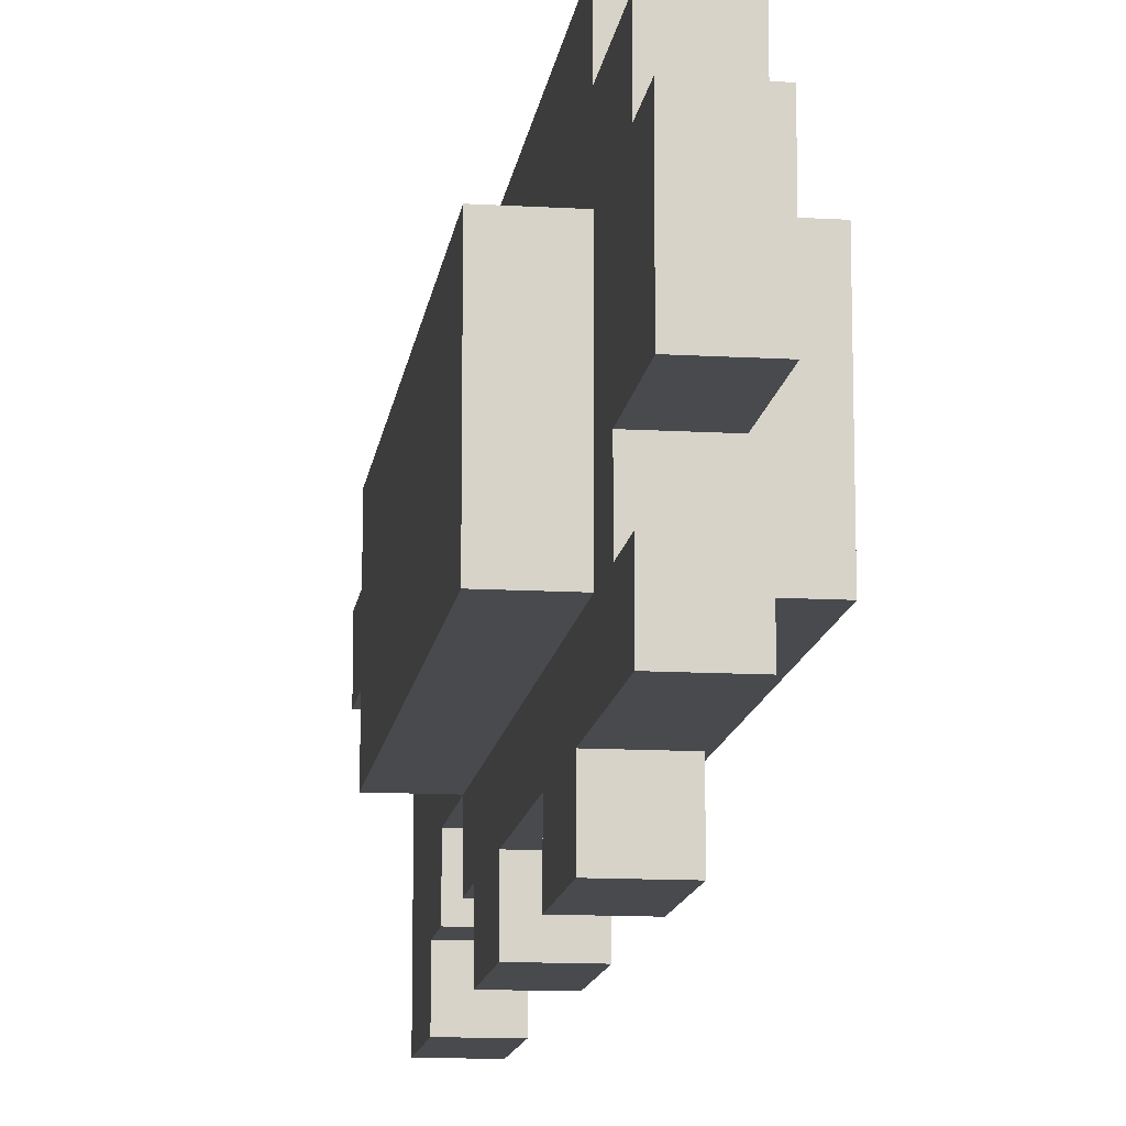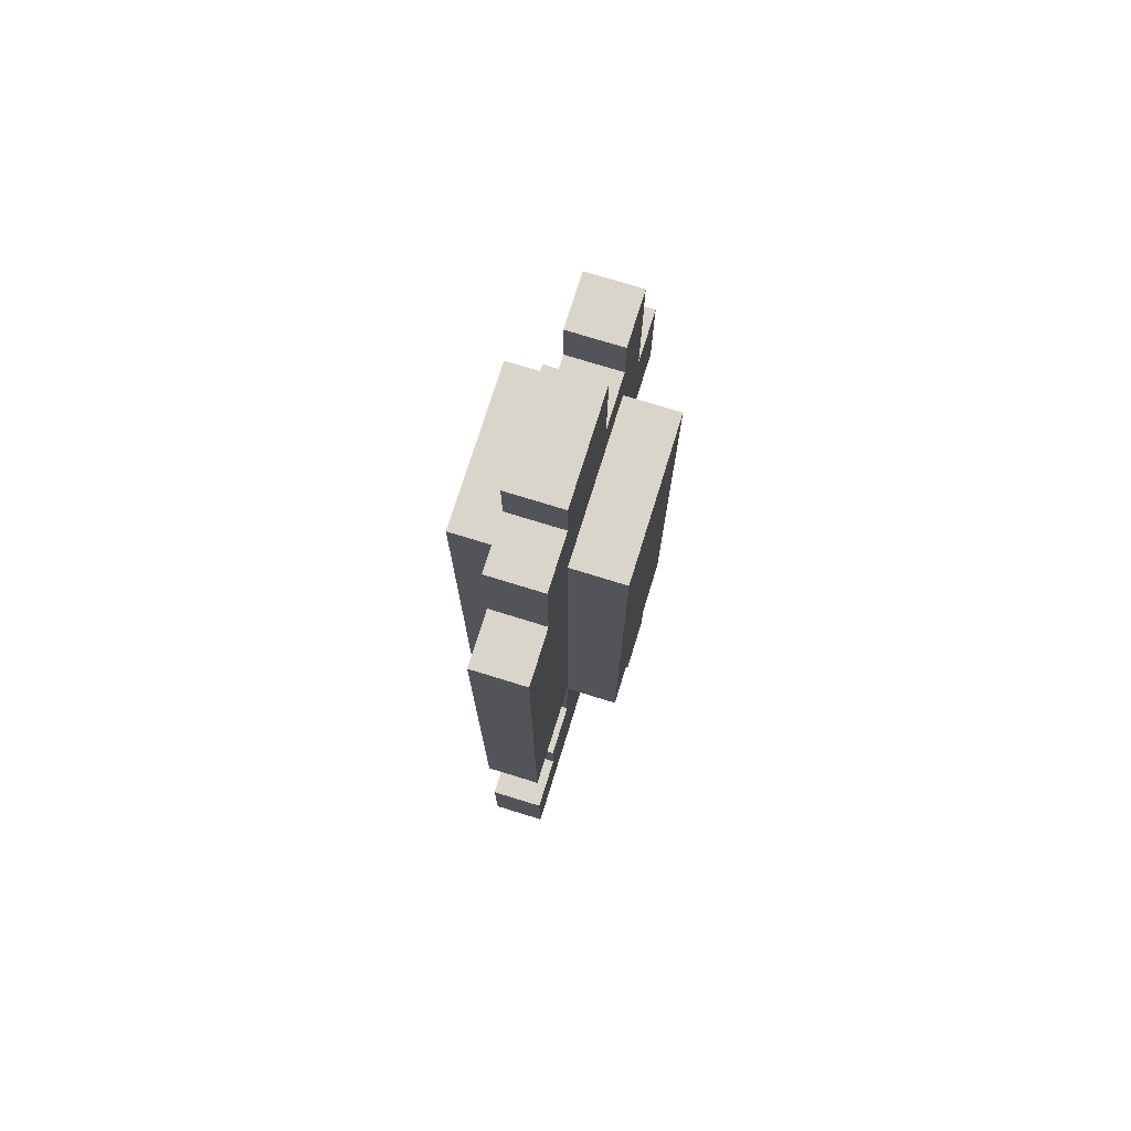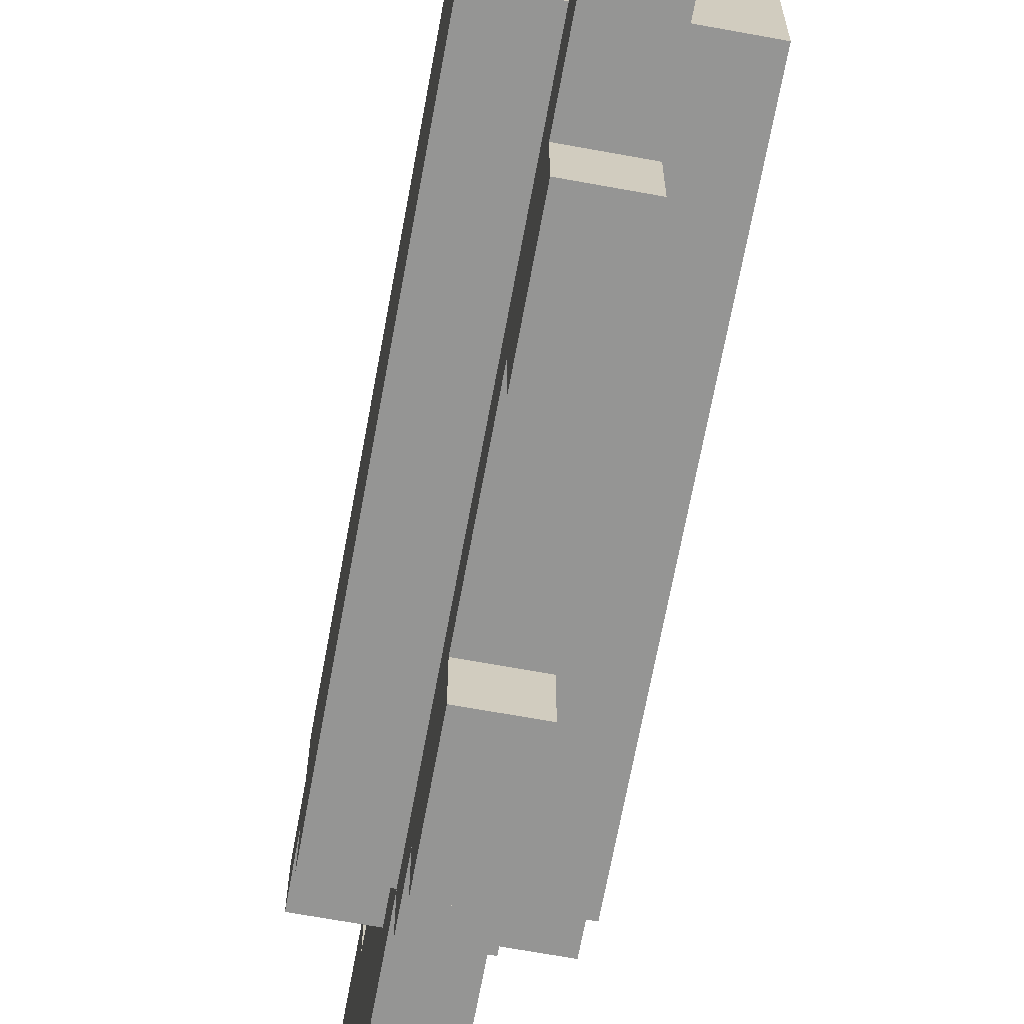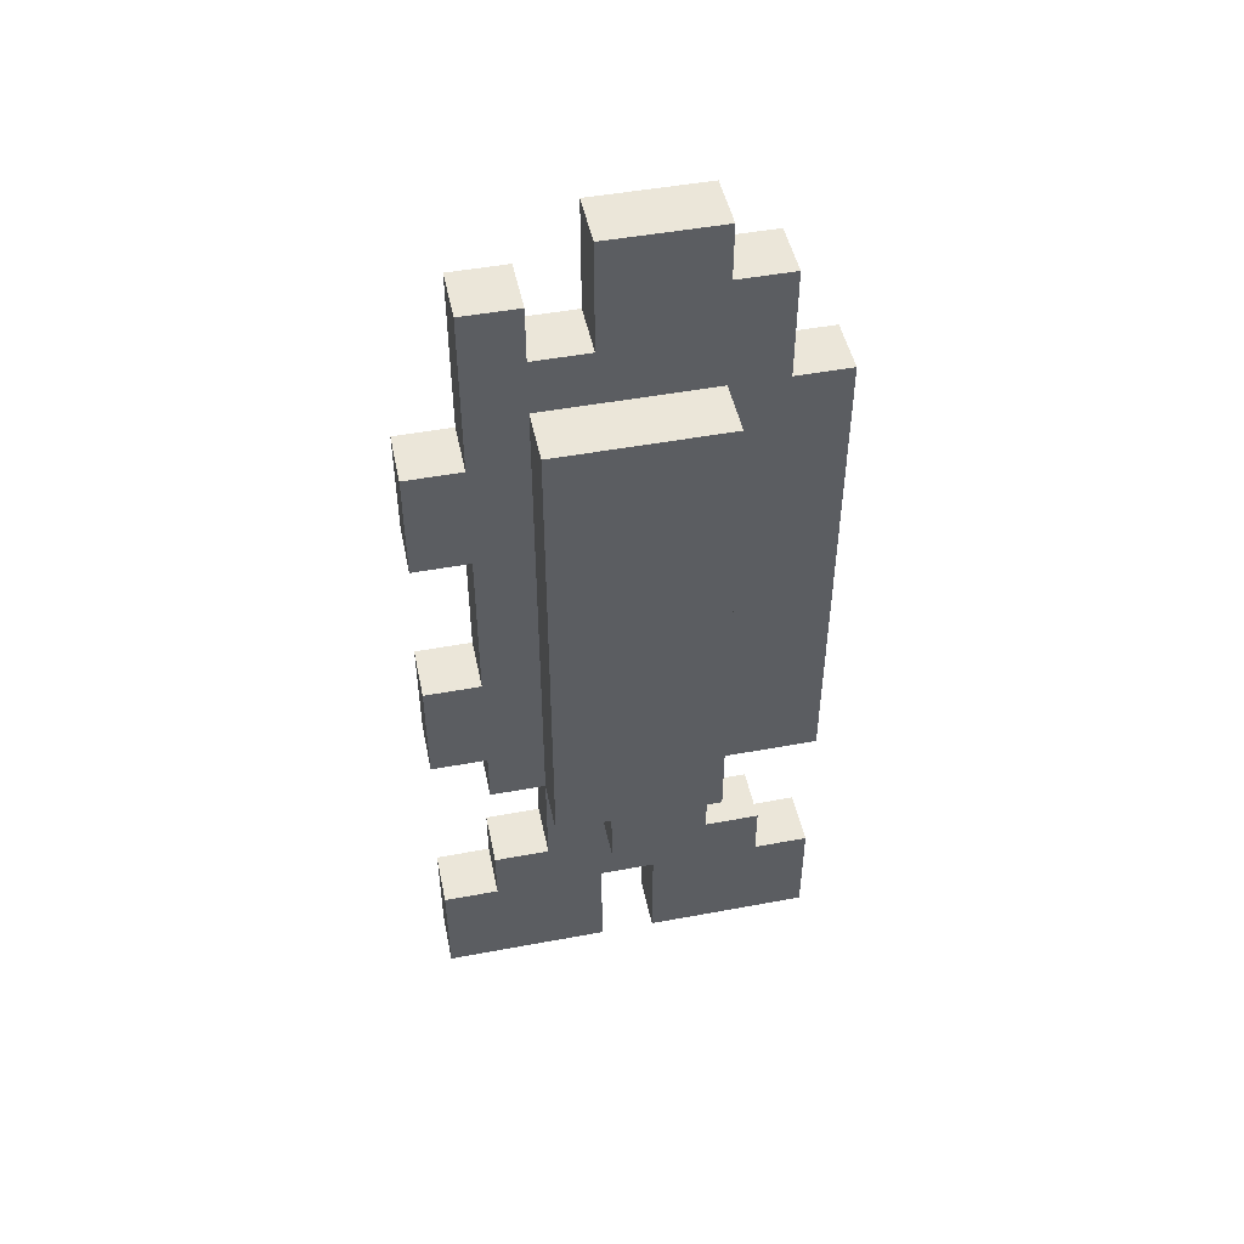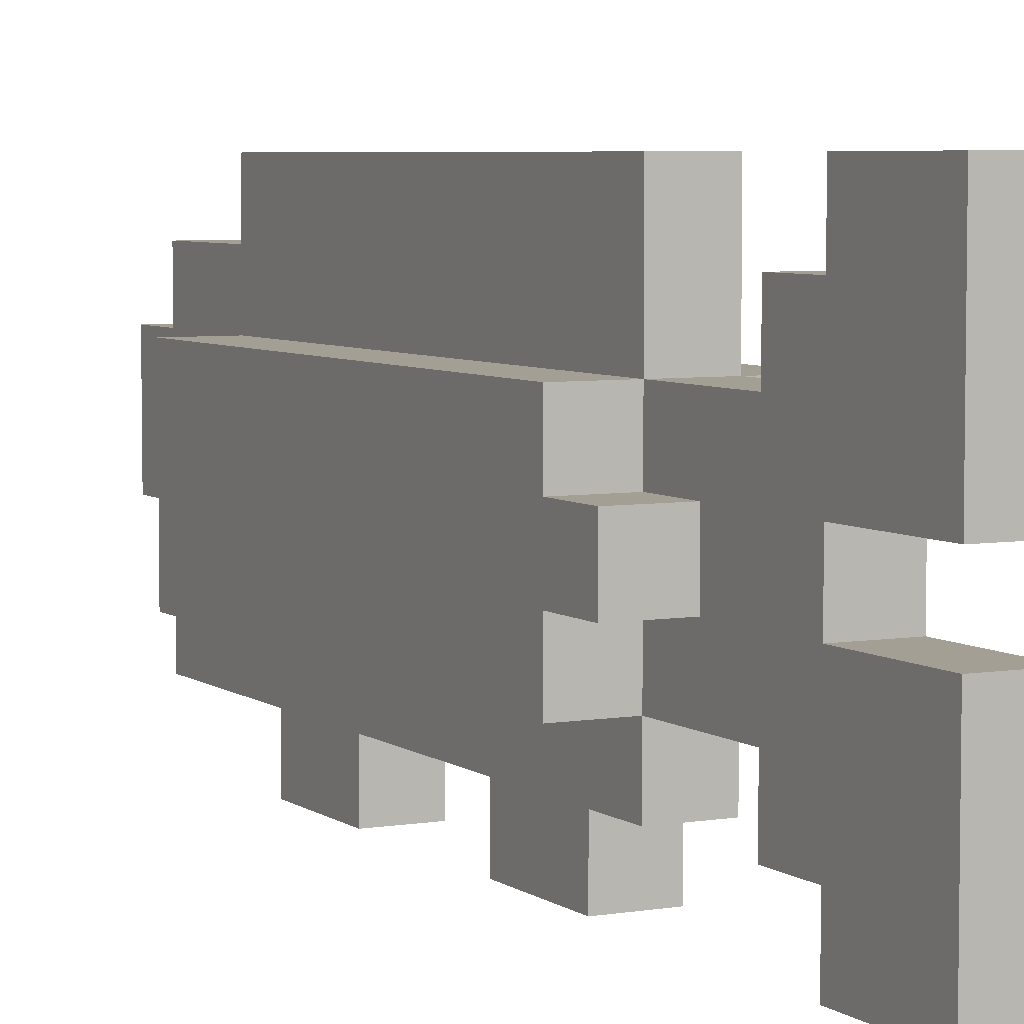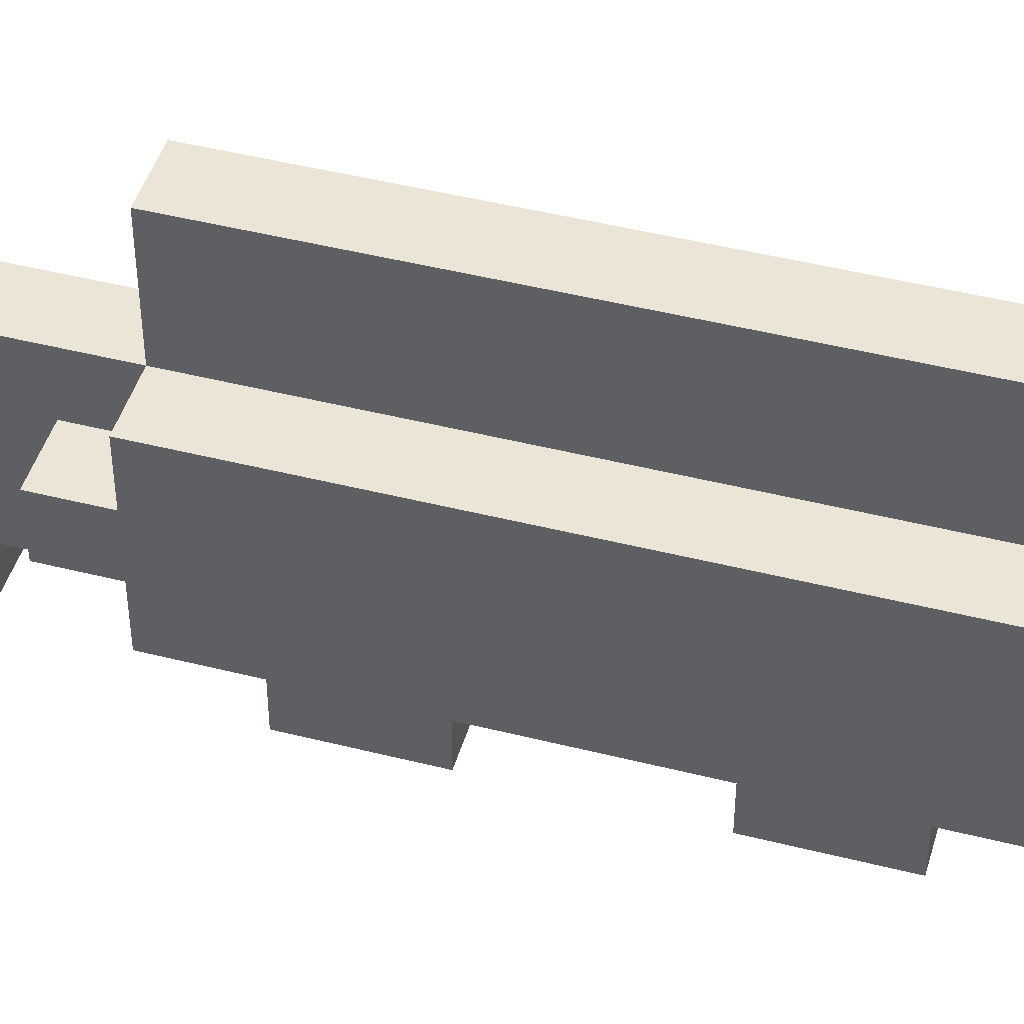
<metadata>
{"format":"obj","ext":"obj","renderer":"f3d","projection":"perspective","resolution":1024,"background":"white","views":[{"elev":-13.0,"azim":-7.6,"up":"+Y"},{"elev":74.3,"azim":-162.8,"up":"+Z"},{"elev":-67.4,"azim":-10.4,"up":"+Y"},{"elev":48.3,"azim":78.2,"up":"+Z"},{"elev":5.5,"azim":152.7,"up":"+Y"},{"elev":45.9,"azim":-73.8,"up":"+Y"}]}
</metadata>
<code>
v 2 8 11
v 2 8 2
v 2 9 8
v 2 9 7
v 2 9 4
v 2 9 3
v 2 9 2
v 2 9 1
v 2 10 10
v 2 10 9
v 2 10 6
v 2 10 5
v 2 10 2
v 2 10 1
v 2 11 11
v 2 11 10
v 2 11 9
v 2 11 8
v 2 11 7
v 2 11 6
v 2 11 5
v 2 11 4
v 2 11 3
v 2 11 2
v 3 6 10
v 3 6 8
v 3 6 5
v 3 6 3
v 3 6 -1
v 3 6 -3
v 3 7 13
v 3 7 10
v 3 7 8
v 3 7 5
v 3 7 3
v 3 7 2
v 3 7 -0
v 3 7 -1
v 3 8 13
v 3 8 12
v 3 8 11
v 3 8 2
v 3 8 -0
v 3 9 14
v 3 9 12
v 3 9 2
v 3 9 1
v 3 9 -1
v 3 9 -3
v 3 10 12
v 3 10 11
v 3 10 2
v 3 10 1
v 3 10 -1
v 3 10 -3
v 3 11 14
v 3 11 13
v 3 11 12
v 3 11 11
v 3 11 10
v 3 11 9
v 3 11 8
v 3 11 7
v 3 11 6
v 3 11 5
v 3 11 4
v 3 11 3
v 3 11 2
v 3 11 1
v 3 11 -0
v 3 12 13
v 3 12 11
v 3 12 10
v 3 12 9
v 3 12 8
v 3 12 7
v 3 12 6
v 3 12 5
v 3 12 4
v 3 12 3
v 3 12 2
v 3 12 -0
v 3 12 -1
v 3 13 11
v 3 13 2
v 3 13 -1
v 3 13 -3
v 4 6 10
v 4 6 8
v 4 6 5
v 4 6 3
v 4 6 -1
v 4 6 -3
v 4 7 13
v 4 7 10
v 4 7 8
v 4 7 5
v 4 7 3
v 4 7 2
v 4 7 -0
v 4 7 -1
v 4 8 13
v 4 8 12
v 4 8 11
v 4 8 2
v 4 8 -0
v 4 9 14
v 4 9 12
v 4 9 2
v 4 9 1
v 4 9 -1
v 4 9 -3
v 4 10 12
v 4 10 11
v 4 10 2
v 4 10 1
v 4 10 -1
v 4 10 -3
v 4 11 14
v 4 11 13
v 4 11 12
v 4 11 11
v 4 11 10
v 4 11 9
v 4 11 8
v 4 11 7
v 4 11 6
v 4 11 5
v 4 11 4
v 4 11 3
v 4 11 2
v 4 11 1
v 4 11 -0
v 4 12 13
v 4 12 11
v 4 12 10
v 4 12 9
v 4 12 8
v 4 12 7
v 4 12 6
v 4 12 5
v 4 12 4
v 4 12 3
v 4 12 2
v 4 12 -0
v 4 12 -1
v 4 13 11
v 4 13 2
v 4 13 -1
v 4 13 -3
v 5 8 11
v 5 8 2
v 5 9 8
v 5 9 7
v 5 9 4
v 5 9 3
v 5 9 2
v 5 9 1
v 5 10 10
v 5 10 9
v 5 10 6
v 5 10 5
v 5 10 2
v 5 10 1
v 5 11 11
v 5 11 10
v 5 11 9
v 5 11 8
v 5 11 7
v 5 11 6
v 5 11 5
v 5 11 4
v 5 11 3
v 5 11 2
v 3 9 14
v 3 11 14
v 4 9 14
v 4 11 14
v 3 7 13
v 3 8 13
v 3 11 13
v 3 12 13
v 4 7 13
v 4 8 13
v 4 11 13
v 4 12 13
v 3 8 12
v 3 9 12
v 4 8 12
v 4 9 12
v 2 8 11
v 2 11 11
v 3 8 11
v 3 10 11
v 3 11 11
v 3 12 11
v 3 13 11
v 4 8 11
v 4 10 11
v 4 11 11
v 4 12 11
v 4 13 11
v 5 8 11
v 5 11 11
v 3 6 10
v 3 7 10
v 4 6 10
v 4 7 10
v 3 6 5
v 3 7 5
v 4 6 5
v 4 7 5
v 3 7 -0
v 3 8 -0
v 3 11 -0
v 3 12 -0
v 4 7 -0
v 4 8 -0
v 4 11 -0
v 4 12 -0
v 3 6 -1
v 3 7 -1
v 3 12 -1
v 3 13 -1
v 4 6 -1
v 4 7 -1
v 4 12 -1
v 4 13 -1
v 3 6 8
v 3 7 8
v 4 6 8
v 4 7 8
v 3 6 3
v 3 7 3
v 4 6 3
v 4 7 3
v 2 8 2
v 2 9 2
v 2 10 2
v 2 11 2
v 3 7 2
v 3 8 2
v 3 9 2
v 3 10 2
v 3 11 2
v 3 12 2
v 3 13 2
v 4 7 2
v 4 8 2
v 4 9 2
v 4 10 2
v 4 11 2
v 4 12 2
v 4 13 2
v 5 8 2
v 5 9 2
v 5 10 2
v 5 11 2
v 2 9 1
v 2 10 1
v 3 9 1
v 3 10 1
v 4 9 1
v 4 10 1
v 5 9 1
v 5 10 1
v 3 9 -1
v 3 10 -1
v 4 9 -1
v 4 10 -1
v 3 6 -3
v 3 9 -3
v 3 10 -3
v 3 13 -3
v 4 6 -3
v 4 9 -3
v 4 10 -3
v 4 13 -3
v 3 6 10
v 4 6 10
v 3 6 8
v 4 6 8
v 3 6 5
v 4 6 5
v 3 6 3
v 4 6 3
v 3 6 -1
v 4 6 -1
v 3 6 -3
v 4 6 -3
v 3 7 13
v 4 7 13
v 3 7 10
v 4 7 10
v 3 7 8
v 4 7 8
v 3 7 5
v 4 7 5
v 3 7 3
v 4 7 3
v 3 7 2
v 4 7 2
v 3 7 -0
v 4 7 -0
v 3 7 -1
v 4 7 -1
v 2 8 11
v 3 8 11
v 4 8 11
v 5 8 11
v 2 8 2
v 3 8 2
v 4 8 2
v 5 8 2
v 3 8 -0
v 4 8 -0
v 3 9 14
v 4 9 14
v 3 9 12
v 4 9 12
v 2 9 2
v 3 9 2
v 4 9 2
v 5 9 2
v 2 9 1
v 3 9 1
v 4 9 1
v 5 9 1
v 3 10 -1
v 4 10 -1
v 3 10 -3
v 4 10 -3
v 3 8 13
v 4 8 13
v 3 8 12
v 4 8 12
v 3 9 -1
v 4 9 -1
v 3 9 -3
v 4 9 -3
v 2 10 2
v 3 10 2
v 4 10 2
v 5 10 2
v 2 10 1
v 3 10 1
v 4 10 1
v 5 10 1
v 3 11 14
v 4 11 14
v 3 11 13
v 4 11 13
v 2 11 11
v 3 11 11
v 4 11 11
v 5 11 11
v 2 11 10
v 3 11 10
v 4 11 10
v 5 11 10
v 2 11 9
v 3 11 9
v 4 11 9
v 5 11 9
v 2 11 8
v 3 11 8
v 4 11 8
v 5 11 8
v 2 11 7
v 3 11 7
v 4 11 7
v 5 11 7
v 2 11 6
v 3 11 6
v 4 11 6
v 5 11 6
v 2 11 5
v 3 11 5
v 4 11 5
v 5 11 5
v 2 11 4
v 3 11 4
v 4 11 4
v 5 11 4
v 2 11 3
v 3 11 3
v 4 11 3
v 5 11 3
v 2 11 2
v 3 11 2
v 4 11 2
v 5 11 2
v 3 11 1
v 4 11 1
v 3 11 -0
v 4 11 -0
v 3 12 13
v 4 12 13
v 3 12 11
v 4 12 11
v 3 12 -0
v 4 12 -0
v 3 12 -1
v 4 12 -1
v 3 13 11
v 4 13 11
v 3 13 2
v 4 13 2
v 3 13 -1
v 4 13 -1
v 3 13 -3
v 4 13 -3
f 3 2 1
f 4 2 3
f 5 2 4
f 6 2 5
f 7 2 6
f 9 3 1
f 10 3 9
f 11 5 4
f 12 5 11
f 13 8 7
f 13 7 6
f 14 8 13
f 15 9 1
f 16 10 9
f 16 9 15
f 17 3 10
f 17 10 16
f 18 4 3
f 18 3 17
f 19 11 4
f 19 4 18
f 20 12 11
f 20 11 19
f 21 5 12
f 21 12 20
f 22 6 5
f 22 5 21
f 23 13 6
f 23 6 22
f 24 13 23
f 32 26 25
f 33 26 32
f 34 28 27
f 35 28 34
f 38 30 29
f 39 36 35
f 39 33 32
f 39 32 31
f 39 34 33
f 39 35 34
f 40 36 39
f 41 36 40
f 42 36 41
f 43 38 37
f 45 41 40
f 46 43 42
f 47 43 46
f 48 30 38
f 48 38 43
f 49 30 48
f 50 45 44
f 50 41 45
f 51 41 50
f 53 43 47
f 54 48 43
f 56 50 44
f 57 50 56
f 58 51 50
f 58 50 57
f 59 51 58
f 68 53 52
f 69 43 53
f 69 53 68
f 70 55 54
f 70 43 69
f 70 54 43
f 71 58 57
f 71 59 58
f 71 60 59
f 72 60 71
f 73 61 60
f 73 60 72
f 74 62 61
f 74 61 73
f 75 63 62
f 75 62 74
f 76 64 63
f 76 63 75
f 77 65 64
f 77 64 76
f 78 66 65
f 78 65 77
f 79 67 66
f 79 66 78
f 80 68 67
f 80 67 79
f 81 68 80
f 82 55 70
f 83 55 82
f 84 81 80
f 84 78 77
f 84 77 76
f 84 80 79
f 84 79 78
f 84 73 72
f 84 74 73
f 84 75 74
f 84 76 75
f 85 81 84
f 86 55 83
f 87 55 86
f 88 89 95
f 95 89 96
f 90 91 97
f 97 91 98
f 92 93 101
f 98 99 102
f 95 96 102
f 94 95 102
f 96 97 102
f 97 98 102
f 102 99 103
f 103 99 104
f 104 99 105
f 100 101 106
f 103 104 108
f 105 106 109
f 109 106 110
f 101 93 111
f 106 101 111
f 111 93 112
f 107 108 113
f 108 104 113
f 113 104 114
f 110 106 116
f 106 111 117
f 107 113 119
f 119 113 120
f 113 114 121
f 120 113 121
f 121 114 122
f 115 116 131
f 116 106 132
f 131 116 132
f 117 118 133
f 132 106 133
f 106 117 133
f 120 121 134
f 121 122 134
f 122 123 134
f 134 123 135
f 123 124 136
f 135 123 136
f 124 125 137
f 136 124 137
f 125 126 138
f 137 125 138
f 126 127 139
f 138 126 139
f 127 128 140
f 139 127 140
f 128 129 141
f 140 128 141
f 129 130 142
f 141 129 142
f 130 131 143
f 142 130 143
f 143 131 144
f 133 118 145
f 145 118 146
f 143 144 147
f 140 141 147
f 139 140 147
f 142 143 147
f 141 142 147
f 135 136 147
f 136 137 147
f 137 138 147
f 138 139 147
f 147 144 148
f 146 118 149
f 149 118 150
f 151 152 153
f 153 152 154
f 154 152 155
f 155 152 156
f 156 152 157
f 151 153 159
f 159 153 160
f 154 155 161
f 161 155 162
f 157 158 163
f 156 157 163
f 163 158 164
f 151 159 165
f 159 160 166
f 165 159 166
f 160 153 167
f 166 160 167
f 153 154 168
f 167 153 168
f 154 161 169
f 168 154 169
f 161 162 170
f 169 161 170
f 162 155 171
f 170 162 171
f 155 156 172
f 171 155 172
f 156 163 173
f 172 156 173
f 173 163 174
f 177 176 175
f 178 176 177
f 183 180 179
f 184 180 183
f 185 182 181
f 186 182 185
f 189 188 187
f 190 188 189
f 193 192 191
f 194 192 193
f 195 192 194
f 201 197 196
f 202 197 201
f 203 200 199
f 203 199 198
f 204 200 203
f 207 206 205
f 208 206 207
f 211 210 209
f 212 210 211
f 217 214 213
f 218 214 217
f 219 216 215
f 220 216 219
f 225 222 221
f 226 222 225
f 227 224 223
f 228 224 227
f 229 230 231
f 231 230 232
f 233 234 235
f 235 234 236
f 237 238 242
f 242 238 243
f 239 240 244
f 244 240 245
f 241 242 248
f 248 242 249
f 245 246 252
f 246 247 253
f 252 246 253
f 253 247 254
f 249 250 255
f 255 250 256
f 251 252 257
f 257 252 258
f 259 260 261
f 261 260 262
f 263 264 265
f 265 264 266
f 267 268 269
f 269 268 270
f 271 272 275
f 275 272 276
f 273 274 277
f 277 274 278
f 281 280 279
f 282 280 281
f 285 284 283
f 286 284 285
f 289 288 287
f 290 288 289
f 293 292 291
f 294 292 293
f 297 296 295
f 298 296 297
f 301 300 299
f 302 300 301
f 305 304 303
f 306 304 305
f 311 308 307
f 312 308 311
f 313 310 309
f 314 310 313
f 315 313 312
f 316 313 315
f 319 318 317
f 320 318 319
f 325 322 321
f 326 322 325
f 327 324 323
f 328 324 327
f 331 330 329
f 332 330 331
f 333 334 335
f 335 334 336
f 337 338 339
f 339 338 340
f 341 342 345
f 345 342 346
f 343 344 347
f 347 344 348
f 349 350 351
f 351 350 352
f 353 354 357
f 357 354 358
f 355 356 359
f 359 356 360
f 357 358 361
f 361 358 362
f 359 360 363
f 363 360 364
f 361 362 365
f 365 362 366
f 363 364 367
f 367 364 368
f 365 366 369
f 369 366 370
f 367 368 371
f 371 368 372
f 369 370 373
f 373 370 374
f 371 372 375
f 375 372 376
f 373 374 377
f 377 374 378
f 375 376 379
f 379 376 380
f 377 378 381
f 381 378 382
f 379 380 383
f 383 380 384
f 381 382 385
f 385 382 386
f 383 384 387
f 387 384 388
f 385 386 389
f 389 386 390
f 387 388 391
f 391 388 392
f 390 391 393
f 393 391 394
f 393 394 395
f 395 394 396
f 397 398 399
f 399 398 400
f 401 402 403
f 403 402 404
f 405 406 407
f 407 406 408
f 409 410 411
f 411 410 412

</code>
